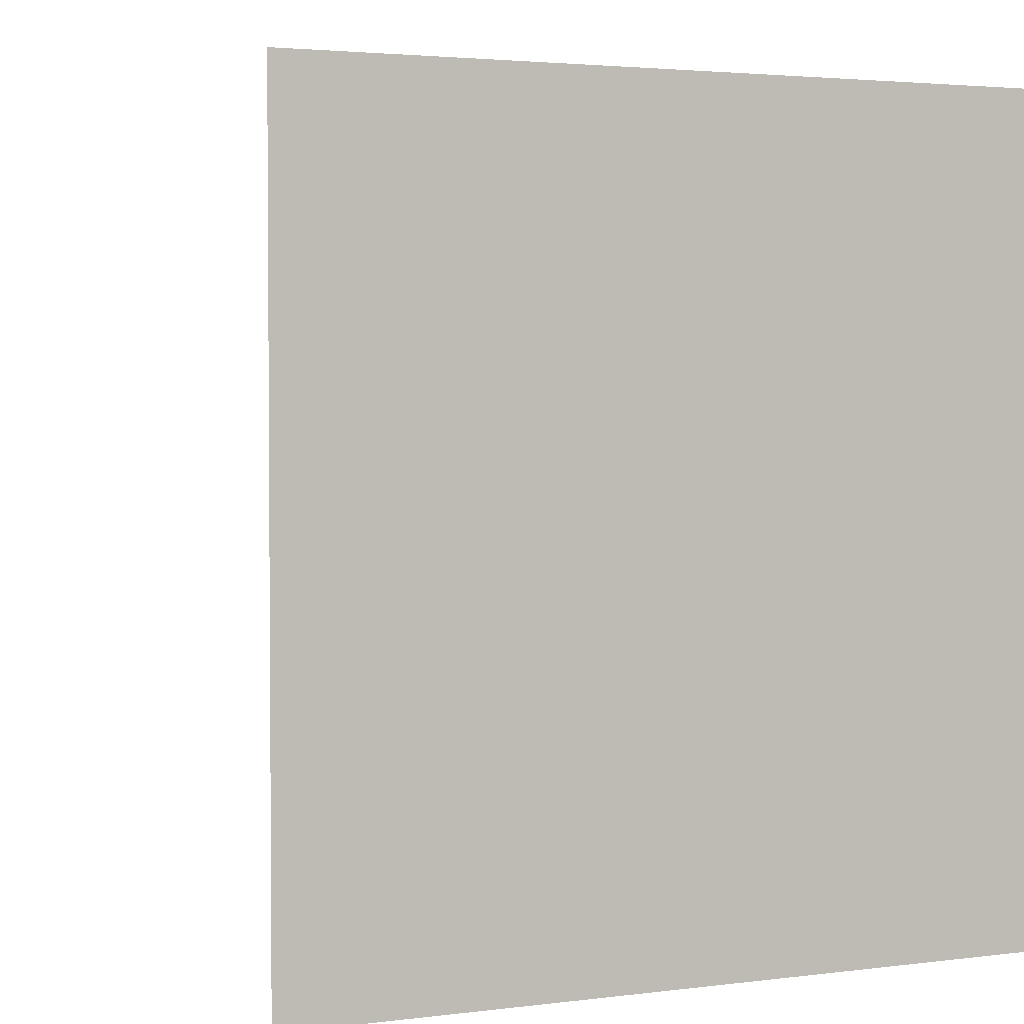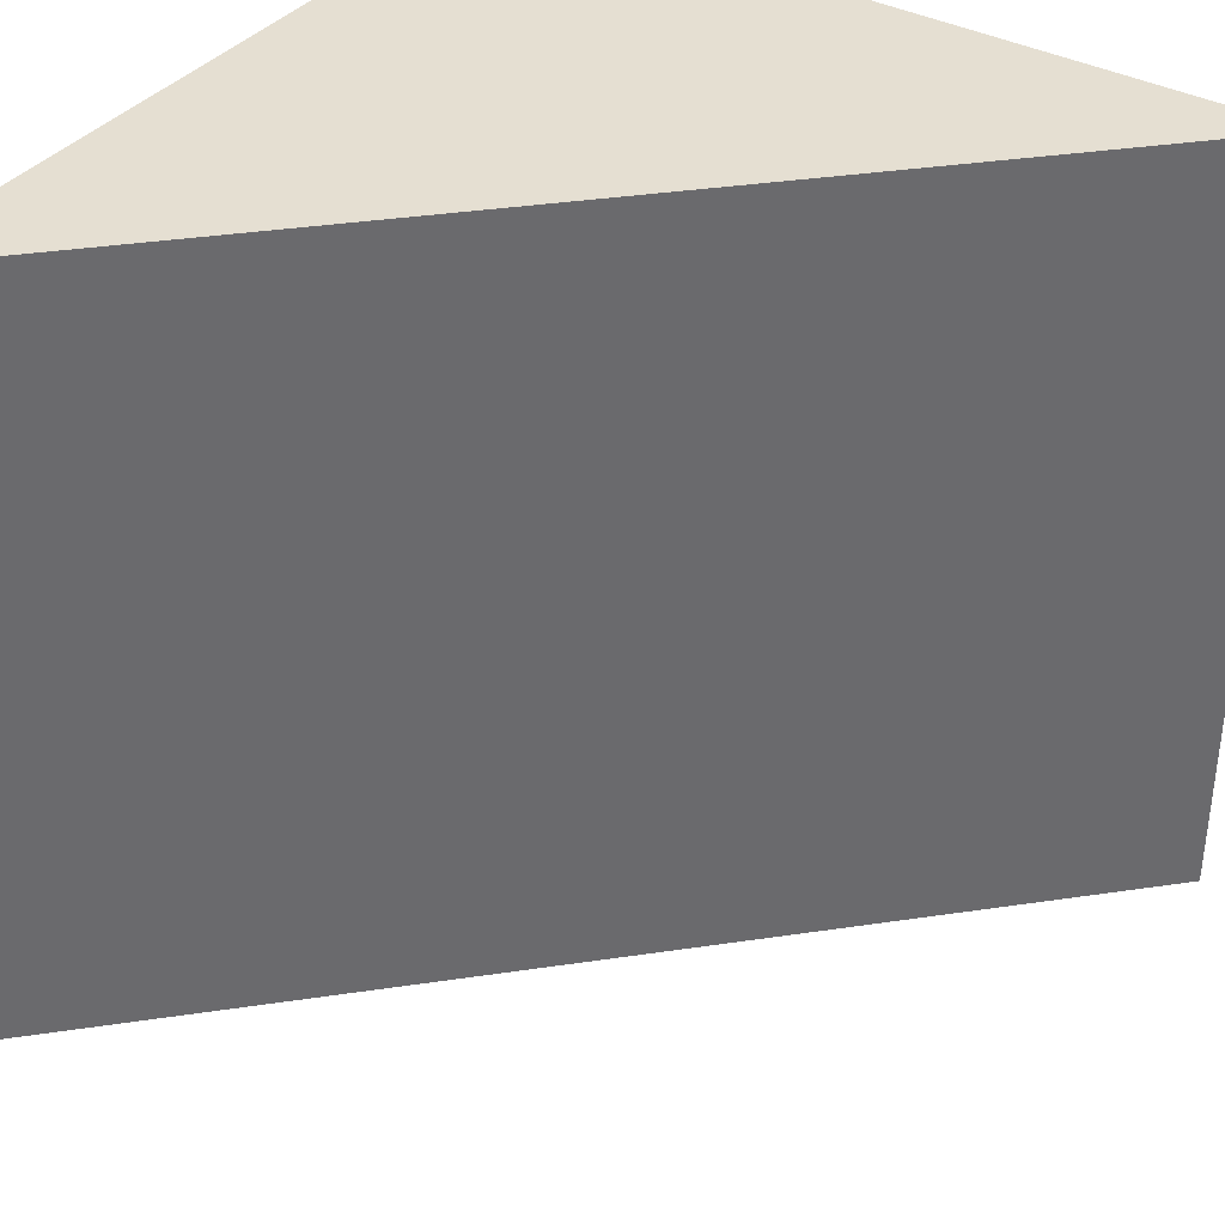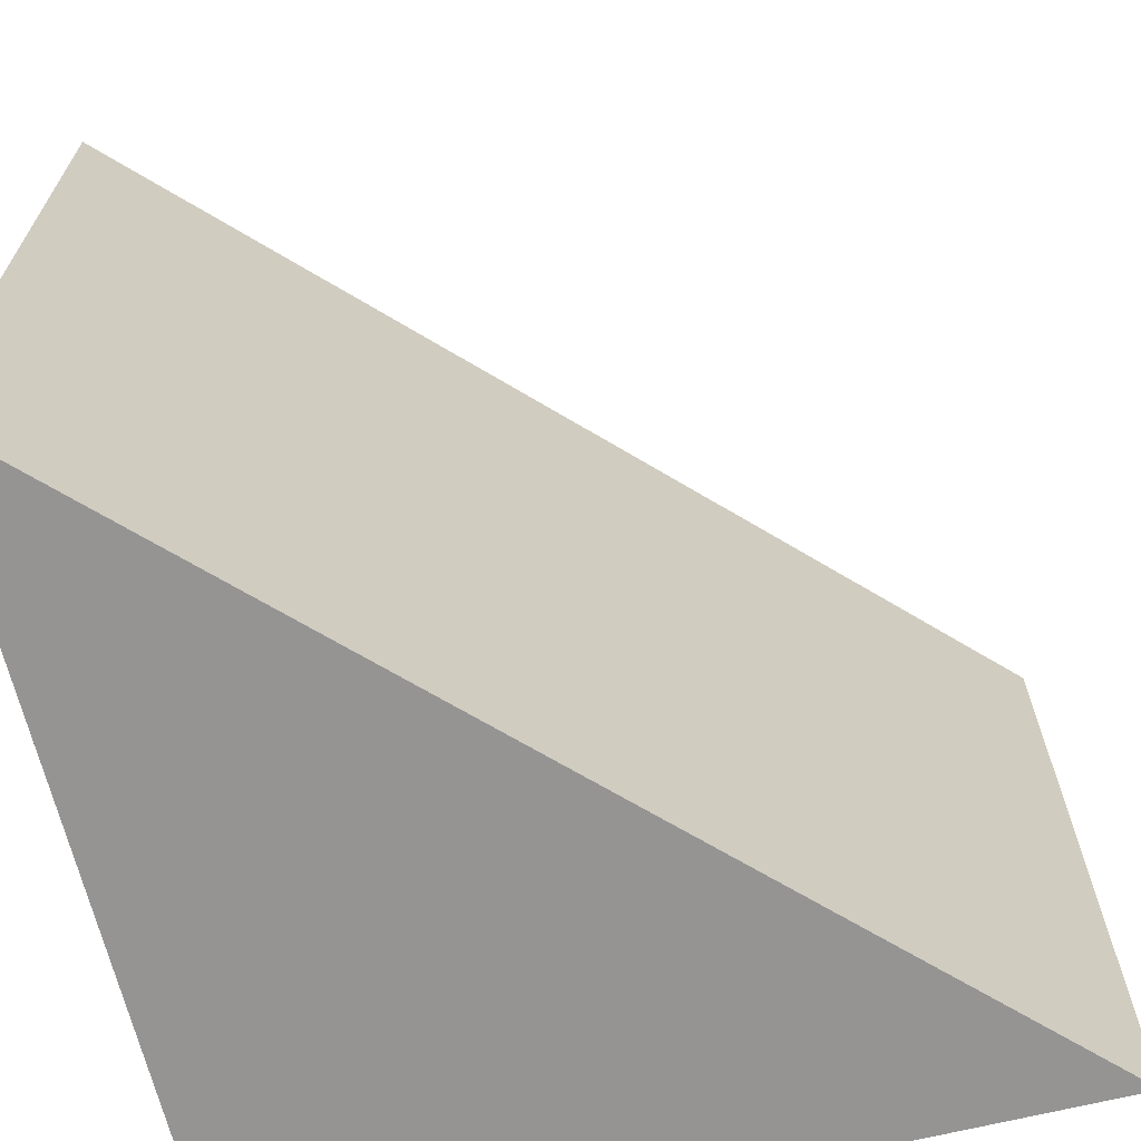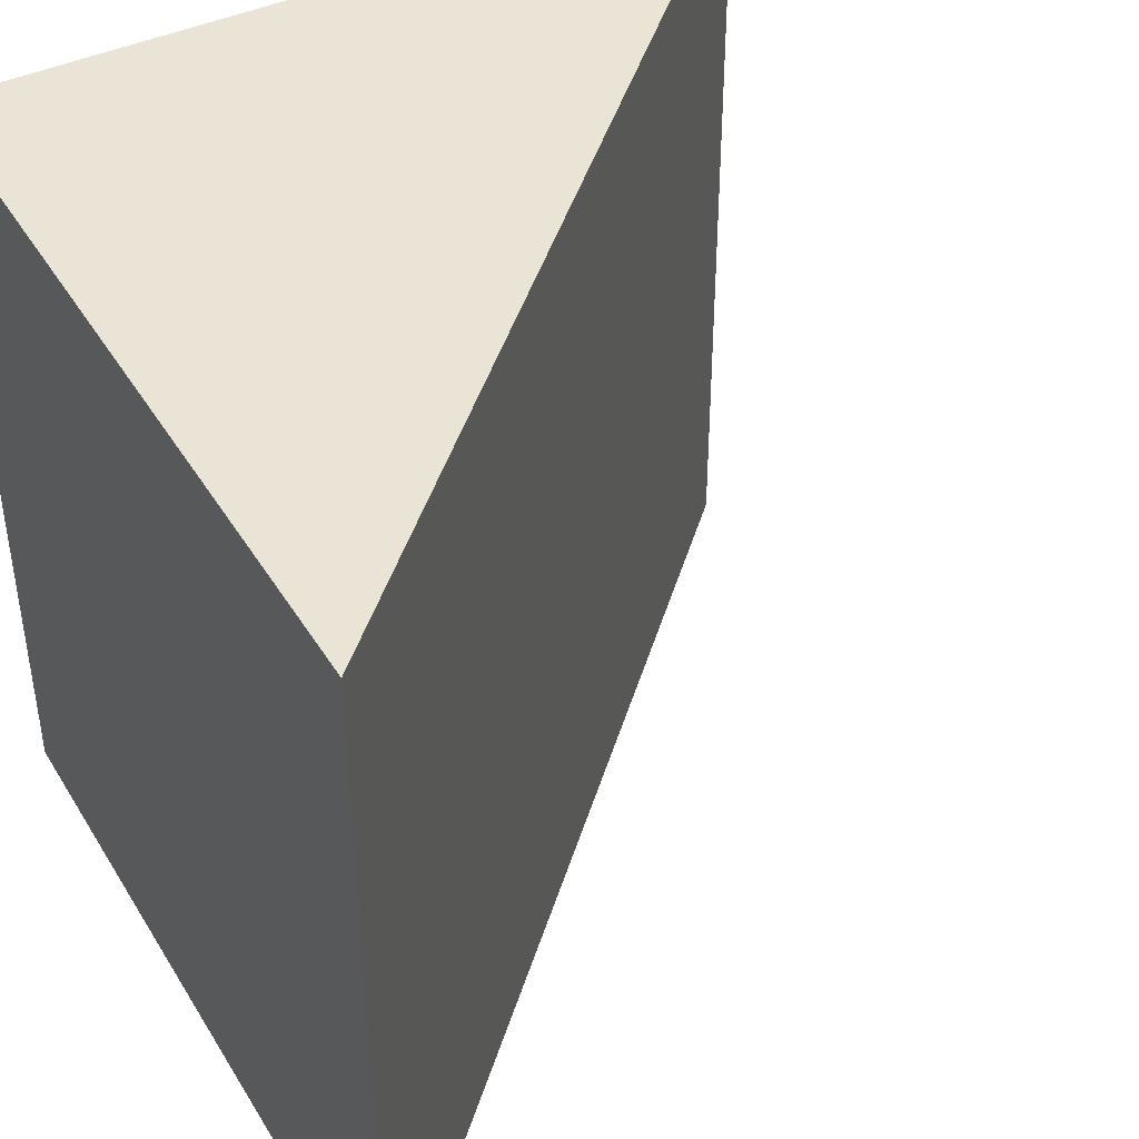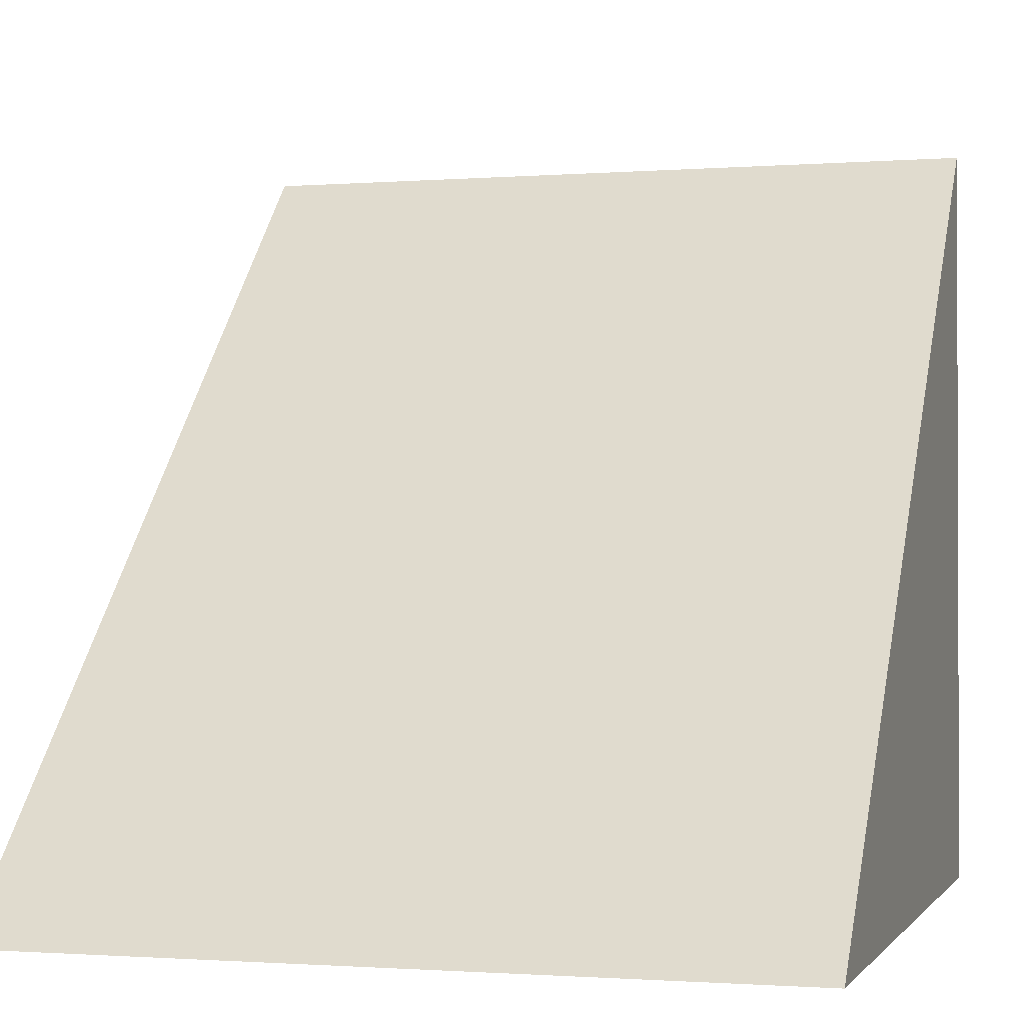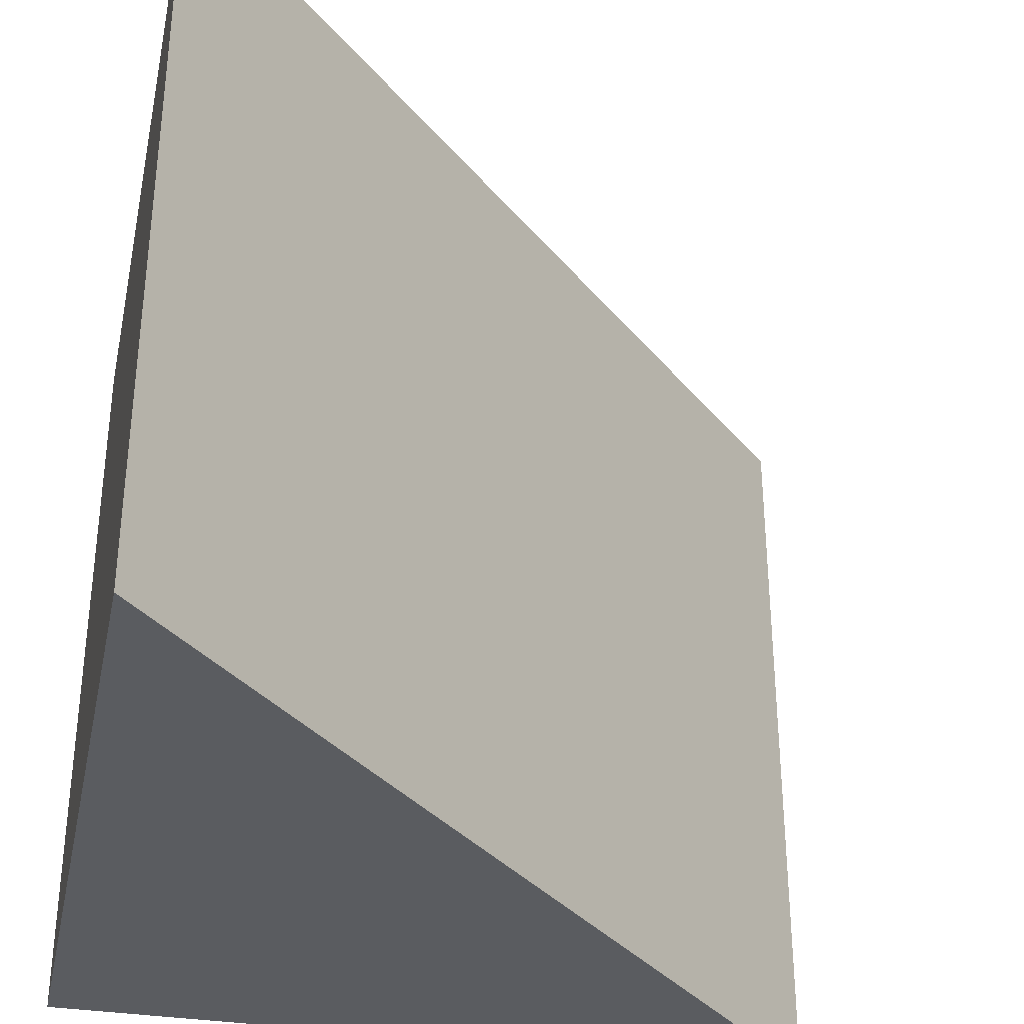
<metadata>
{"format":"obj","ext":"obj","renderer":"f3d","projection":"perspective","resolution":1024,"background":"white","views":[{"elev":2.9,"azim":-114.7,"up":"+Z"},{"elev":37.3,"azim":124.2,"up":"+Z"},{"elev":-67.2,"azim":103.8,"up":"+Z"},{"elev":42.6,"azim":60.9,"up":"+Z"},{"elev":-1.1,"azim":106.2,"up":"+Y"},{"elev":-34.4,"azim":78.1,"up":"+Z"}]}
</metadata>
<code>
o Cube.003
v 1 -1 -1
v 1 -1 1
v -1 -1 1
v -1 -1 -1
v -1 1 1
v -1 1 -1
f 1 2 3 4
f 2 5 3
f 3 5 6 4
f 1 4 6
f 1 6 5 2

</code>
